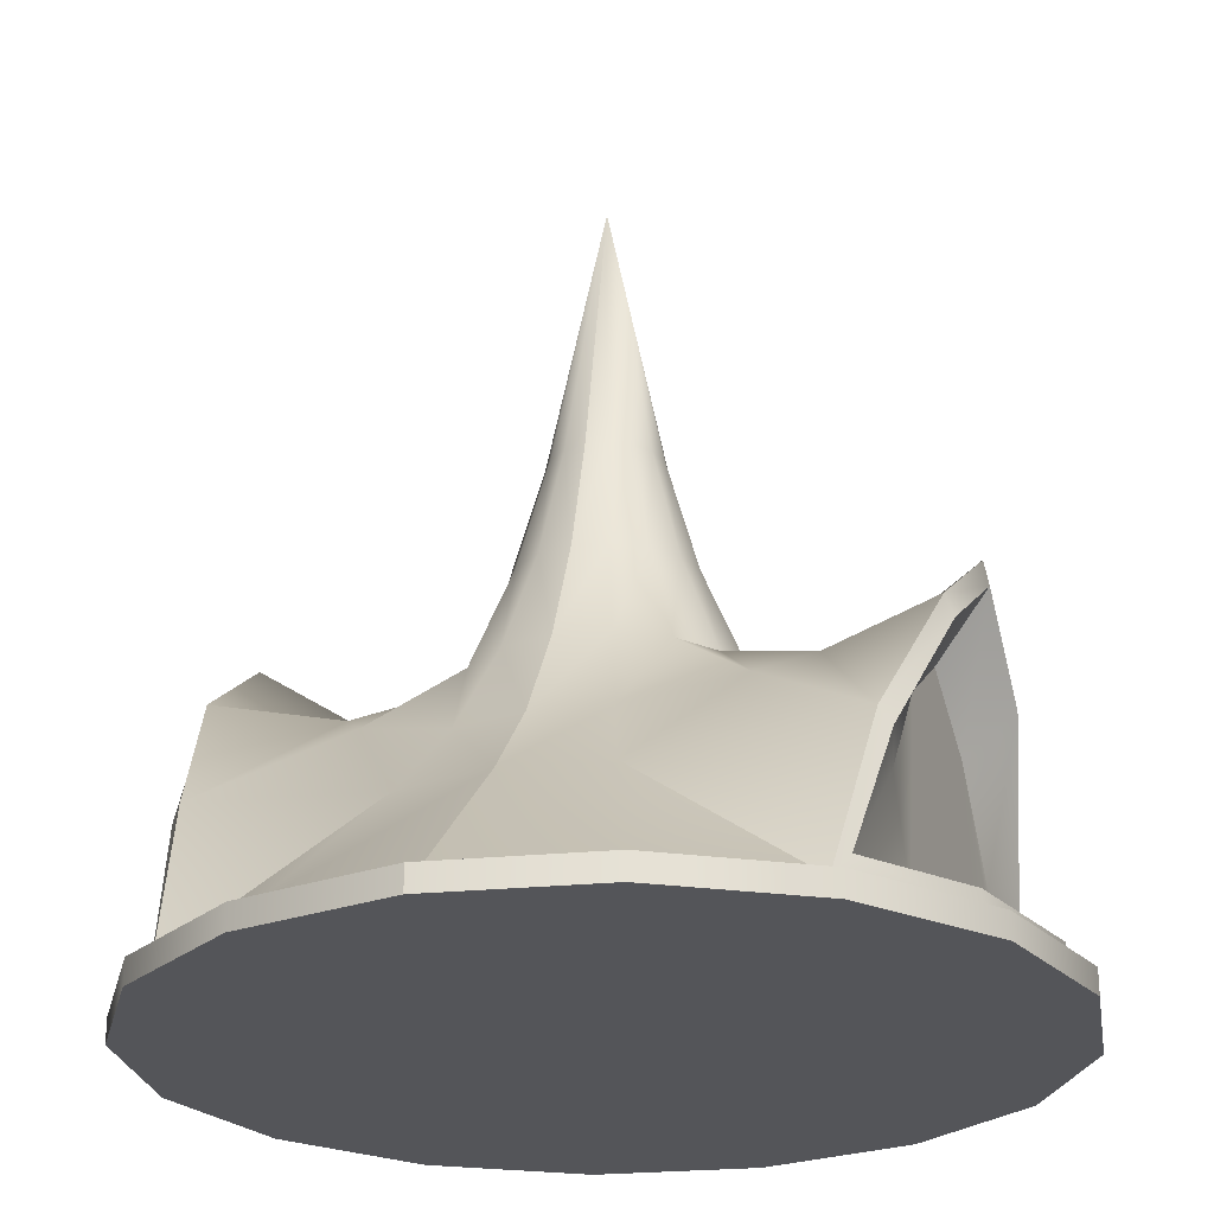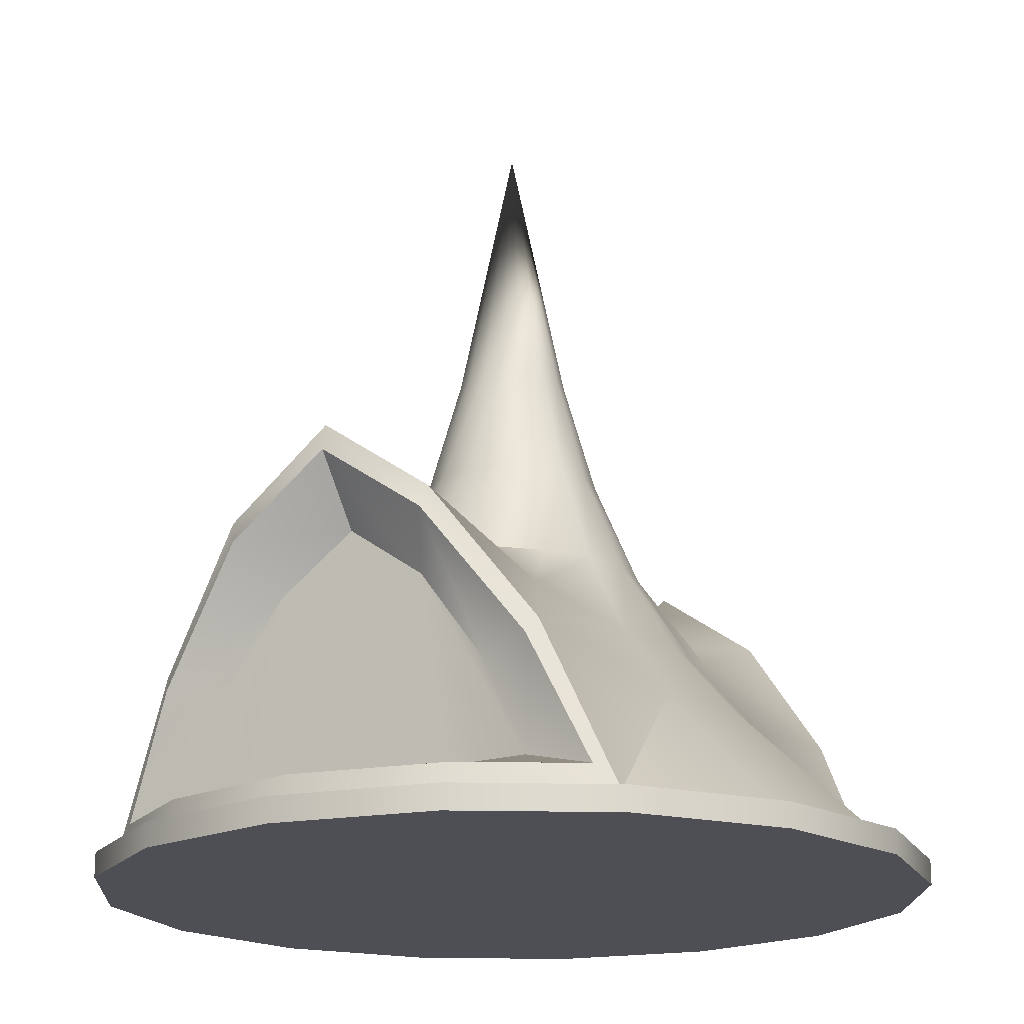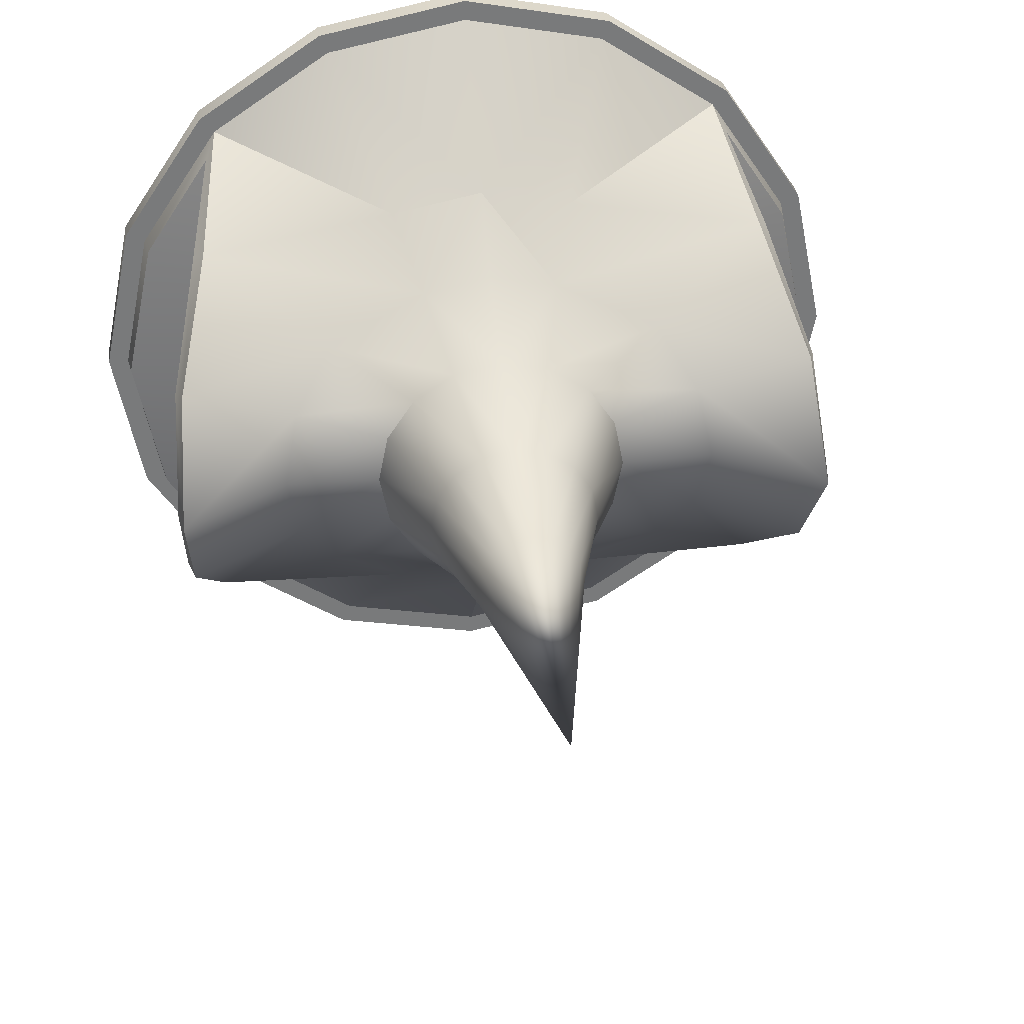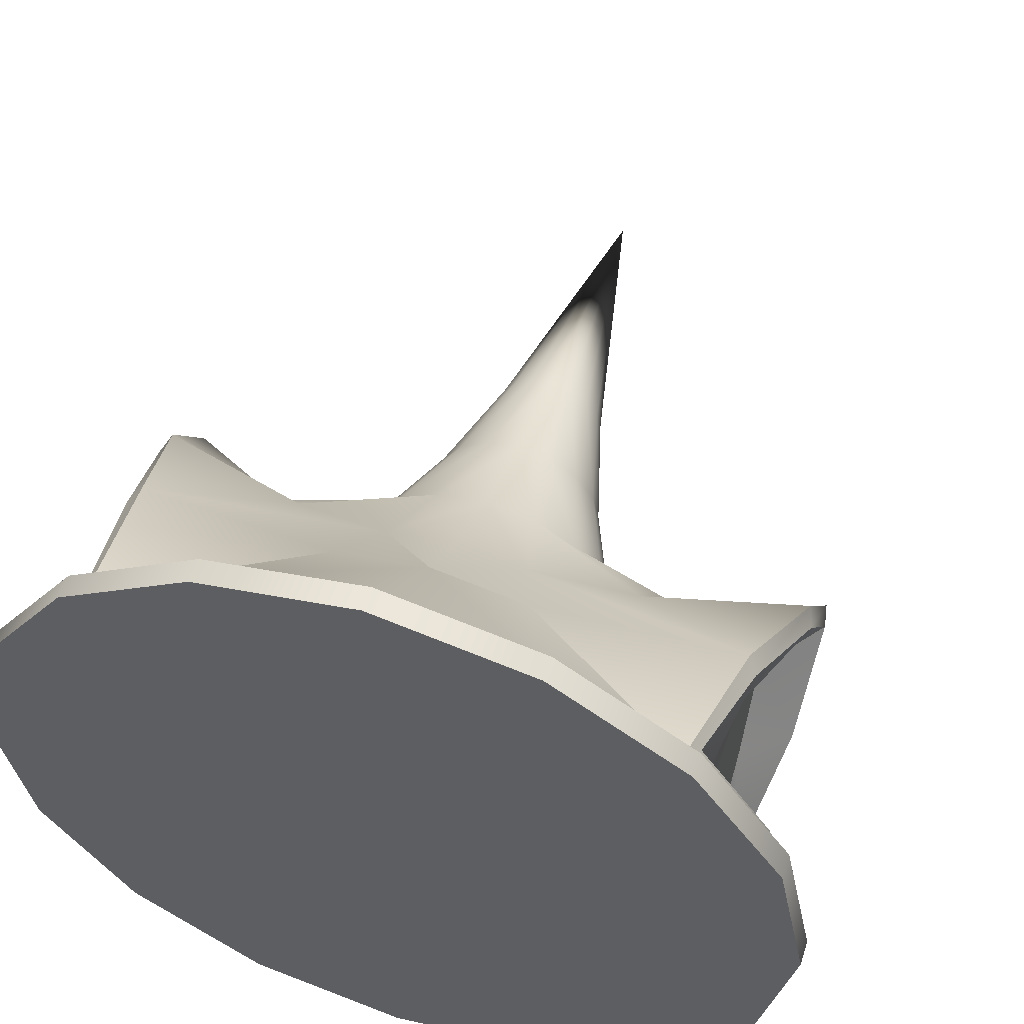
<metadata>
{"format":"obj","ext":"obj","renderer":"f3d","projection":"perspective","resolution":1024,"background":"white","views":[{"elev":-24.6,"azim":-159.4,"up":"+Y"},{"elev":-18.4,"azim":-59.0,"up":"+Y"},{"elev":32.4,"azim":172.3,"up":"+Z"},{"elev":55.5,"azim":18.0,"up":"+Z"}]}
</metadata>
<code>
g Roof_03
v 2.881 -1 -2.881
v 3.111 0.6619 -2.154
v 0.9936 0.3943 -2.399
v 0.9936 0.3943 2.399
v 3.111 0.6619 2.154
v 2.881 -1 2.881
v -2.881 -1 -2.881
v -0.9936 0.3943 -2.399
v -3.111 0.6619 -2.154
v -0.9936 0.3943 2.399
v -2.881 -1 2.881
v -3.111 0.6619 2.154
v 0.3479 3.158 -0.84
v 6.104e-07 2.086 -1.363
v 0.5215 2.086 -1.259
v 6.104e-07 3.158 -0.9092
v 0.2197 4.337 -0.5304
v 2.279e-18 2.086 -1.363
v 6.104e-07 4.337 -0.5741
v 3.425e-18 3.158 -0.9092
v -1.033e-17 7.127 8.882e-18
v -2.379e-17 7.127 -2.621e-17
v -0.2197 4.337 -0.5304
v 0 4.337 -0.5741
v -6.104e-07 4.337 -0.5741
v -6.104e-07 3.158 -0.9092
v -6.104e-07 2.086 -1.363
v -0.3479 3.158 -0.84
v -0.5215 2.086 -1.259
v 0.3479 3.158 0.84
v 0.9635 2.086 0.9635
v 0.5215 2.086 1.259
v 0.6429 3.158 0.6429
v 0.2197 4.337 0.5304
v 1.259 2.086 0.5215
v 0.4059 4.337 0.4059
v -2.379e-17 7.127 -2.621e-17
v 0.84 3.158 0.3479
v 1.363 2.086 0
v 0.5304 4.337 0.2197
v 0.9092 3.158 0
v 1.259 2.086 -0.5215
v 0.5741 4.337 0
v 0.84 3.158 -0.3479
v 0.9635 2.086 -0.9635
v 0.5304 4.337 -0.2197
v 0.6429 3.158 -0.6429
v 0.5215 2.086 -1.259
v 0.3479 3.158 -0.84
v 0.4059 4.337 -0.4059
v 0.2197 4.337 -0.5304
v 1.645 -1 -3.971
v 1.645 -1.252 -3.971
v 3.039 -1.252 -3.039
v 3.039 -1 -3.039
v 3.971 -1.252 -1.645
v 3.971 -1 -1.645
v 4.298 -1.252 0
v 4.298 -1 0
v 3.971 -1.252 1.645
v 3.971 -1 1.645
v 3.039 -1.252 3.039
v 3.039 -1 3.039
v 1.645 -1.252 3.971
v 1.645 -1 3.971
v 1.526e-06 -1 -4.298
v 1.645 -1.252 -3.971
v 1.645 -1 -3.971
v 1.526e-06 -1.252 -4.298
v 2.596e-17 -1.252 -4.298
v 2.373e-17 -1 -4.298
v -1.526e-06 -1 -4.298
v -1.526e-06 -1.252 -4.298
v -1.645 -1.252 -3.971
v -1.645 -1 -3.971
v 1.645 -1 3.971
v 1.645 -1.252 3.971
v 5.701e-18 -1.252 4.298
v -1.842e-17 -1 4.298
v -1.645 -1 3.971
v -1.645 -1.252 3.971
v 1.559 -1 3.764
v 0.9936 0.3943 2.399
v 2.881 -1 2.881
v -4.014e-17 0.3943 2.597
v -4.234e-17 -1 4.074
v -1.559 -1 3.764
v -0.9936 0.3943 2.399
v -0.7391 1.155 1.784
v -2.881 -1 2.881
v -3.111 0.6619 2.154
v -3.877e-17 0.3943 2.597
v 0.7391 1.155 1.784
v 3.111 0.6619 2.154
v -1.813 1.469 1.366
v -3.449 2.025 1.148
v 3.671e-17 1.155 1.931
v 2.73e-17 2.086 1.363
v -0.5215 2.086 1.259
v 0.5215 2.086 1.259
v -0.9635 2.086 0.9635
v 1.813 1.469 1.366
v 3.449 2.025 1.148
v 0.9635 2.086 0.9635
v -2.232 1.845 0.7391
v -3.529 2.825 -2.636e-17
v -1.259 2.086 0.5215
v 2.232 1.845 0.7391
v 3.529 2.825 0
v 1.259 2.086 0.5215
v -2.379 2.052 -1.036e-16
v -3.449 2.025 -1.148
v -1.363 2.086 -8.382e-17
v 2.379 2.052 0
v 3.449 2.025 -1.148
v 1.363 2.086 0
v -2.232 1.845 -0.7391
v -3.111 0.6619 -2.154
v -1.259 2.086 -0.5215
v 2.232 1.845 -0.7391
v 3.111 0.6619 -2.154
v 1.259 2.086 -0.5215
v -1.813 1.469 -1.366
v -0.9635 2.086 -0.9635
v -0.9936 0.3943 -2.399
v 1.813 1.469 -1.366
v 0.9635 2.086 -0.9635
v 0.9936 0.3943 -2.399
v -0.7391 1.155 -1.784
v -0.5215 2.086 -1.259
v 0.7391 1.155 -1.784
v 0.5215 2.086 -1.259
v -1.221e-06 1.155 -1.931
v -6.104e-07 2.086 -1.363
v -1.221e-06 0.3943 -2.597
v -2.889e-17 0.3943 -2.597
v 2.888e-18 1.155 -1.931
v 2.279e-18 2.086 -1.363
v 6.104e-07 2.086 -1.363
v 1.221e-06 1.155 -1.931
v 1.221e-06 0.3943 -2.597
v -1.559 -1 -3.764
v -2.881 -1 -2.881
v -1.526e-06 -1 -4.074
v -3.384e-17 -1 -4.074
v 1.526e-06 -1 -4.074
v 1.559 -1 -3.764
v 2.881 -1 -2.881
v 3.726 -0.7555 -1.542
v 3.049 -0.6016 -1.978
v 2.999 -0.75 -2.649
v 3.049 -0.6057 -1.151
v 4.041 -0.7527 0
v 3.049 -0.6036 2.32e-07
v 3.726 -0.7555 1.542
v 3.049 -0.6057 1.151
v 2.999 -0.75 2.649
v 3.049 -0.6016 1.978
v 3.216 0.5057 2.075
v 3.049 -0.6016 1.978
v 2.999 -0.75 2.649
v 3.049 0.3359 1.549
v 3.518 1.81 1.092
v 3.049 1.31 0.815
v 3.049 1.31 0.815
v 3.577 2.563 0
v 3.049 1.872 2.32e-07
v 3.049 -0.6057 1.151
v 3.049 1.872 2.32e-07
v 3.049 -0.6036 2.32e-07
v 3.049 1.31 -0.815
v 3.049 -0.6057 -1.151
v 3.049 0.3359 -1.549
v 3.049 -0.6016 -1.978
v 2.999 -0.75 -2.649
v 3.216 0.5057 -2.075
v 3.049 1.31 -0.815
v 3.518 1.81 -1.092
v 3.049 1.872 2.32e-07
v 3.577 2.563 0
v -0.3479 3.158 0.84
v -0.5215 2.086 1.259
v -0.9635 2.086 0.9635
v -0.6429 3.158 0.6429
v -0.2197 4.337 0.5304
v -1.259 2.086 0.5215
v -0.4059 4.337 0.4059
v -2.379e-17 7.127 -2.621e-17
v -0.84 3.158 0.3479
v -1.363 2.086 -8.382e-17
v -0.5304 4.337 0.2197
v -0.9092 3.158 -2.579e-17
v -1.259 2.086 -0.5215
v -0.5741 4.337 -6.812e-17
v -0.84 3.158 -0.3479
v -0.9635 2.086 -0.9635
v -0.5304 4.337 -0.2197
v -0.6429 3.158 -0.6429
v -0.5215 2.086 -1.259
v -0.3479 3.158 -0.84
v -0.4059 4.337 -0.4059
v -0.2197 4.337 -0.5304
v -1.645 -1 -3.971
v -3.039 -1.252 -3.039
v -1.645 -1.252 -3.971
v -3.039 -1 -3.039
v -3.971 -1.252 -1.645
v -3.971 -1 -1.645
v -4.298 -1.252 2.069e-17
v -4.298 -1 2.969e-17
v -3.971 -1.252 1.645
v -3.971 -1 1.645
v -3.039 -1.252 3.039
v -3.039 -1 3.039
v -1.645 -1.252 3.971
v -1.645 -1 3.971
v -3.726 -0.7555 -1.542
v -2.999 -0.75 -2.649
v -3.049 -0.6016 -1.978
v -3.049 -0.6057 -1.151
v -4.041 -0.7527 -1.481e-17
v -3.049 -0.6036 2.32e-07
v -3.726 -0.7555 1.542
v -3.049 -0.6057 1.151
v -2.999 -0.75 2.649
v -3.049 -0.6016 1.978
v -3.216 0.5057 2.075
v -2.999 -0.75 2.649
v -3.049 -0.6016 1.978
v -3.049 0.3359 1.549
v -3.518 1.81 1.092
v -3.049 1.31 0.815
v -3.049 1.31 0.815
v -3.577 2.563 4.332e-17
v -3.049 1.872 2.32e-07
v -3.049 -0.6057 1.151
v -3.049 1.872 2.32e-07
v -3.049 -0.6036 2.32e-07
v -3.049 1.31 -0.815
v -3.049 -0.6057 -1.151
v -3.049 0.3359 -1.549
v -3.049 -0.6016 -1.978
v -2.999 -0.75 -2.649
v -3.216 0.5057 -2.075
v -3.049 1.31 -0.815
v -3.518 1.81 -1.092
v -3.049 1.872 2.32e-07
v -3.577 2.563 4.332e-17
v -1.559 -1.252 3.764
v -3.039 -1.252 3.039
v -1.645 -1.252 3.971
v 5.701e-18 -1.252 4.298
v -2.881 -1.252 2.881
v -3.971 -1.252 1.645
v -3.764 -1.252 1.559
v -2.03e-17 -1.252 2.03e-17
v -4.298 -1.252 2.069e-17
v -4.074 -1.252 0
v -3.971 -1.252 -1.645
v -3.764 -1.252 -1.559
v -3.039 -1.252 -3.039
v -2.881 -1.252 -2.881
v -1.645 -1.252 -3.971
v -1.559 -1.252 -3.764
v -1.526e-06 -1.252 -4.298
v -1.526e-06 -1.252 -4.074
v 2.596e-17 -1.252 -4.298
v -7.105e-17 -1.252 1.476e-23
v 0 -1.252 7.105e-17
v 1.526e-06 -1.252 -4.074
v 1.191e-18 -1.252 -4.074
v 1.526e-06 -1.252 -4.298
v 1.559 -1.252 -3.764
v 1.645 -1.252 -3.971
v 2.881 -1.252 -2.881
v 3.039 -1.252 -3.039
v 3.764 -1.252 -1.559
v 3.971 -1.252 -1.645
v 4.074 -1.252 0
v 4.298 -1.252 0
v 3.764 -1.252 1.559
v 3.971 -1.252 1.645
v 2.881 -1.252 2.881
v 3.039 -1.252 3.039
v 1.559 -1.252 3.764
v 1.645 -1.252 3.971
v 2.072e-24 -1.252 4.074
v -1.526e-06 -1 -4.074
v -1.645 -1 -3.971
v -1.526e-06 -1 -4.298
v 2.373e-17 -1 -4.298
v -1.559 -1 -3.764
v -3.384e-17 -1 -4.074
v -3.039 -1 -3.039
v -2.881 -1 -2.881
v -3.971 -1 -1.645
v -3.764 -1 -1.559
v -4.298 -1 2.969e-17
v -4.074 -1 -5.399e-18
v -3.971 -1 1.645
v -3.764 -1 1.559
v -3.039 -1 3.039
v -2.881 -1 2.881
v -1.645 -1 3.971
v -1.559 -1 3.764
v -1.842e-17 -1 4.298
v -4.234e-17 -1 4.074
v 1.559 -1 3.764
v 1.645 -1 3.971
v 2.881 -1 2.881
v 3.039 -1 3.039
v 3.764 -1 1.559
v 3.971 -1 1.645
v 4.074 -1 0
v 4.298 -1 0
v 3.764 -1 -1.559
v 3.971 -1 -1.645
v 2.881 -1 -2.881
v 3.039 -1 -3.039
v 1.559 -1 -3.764
v 1.645 -1 -3.971
v 1.526e-06 -1 -4.074
v 1.526e-06 -1 -4.298
v -3.199e-18 3.158 0.9092
v 2.73e-17 2.086 1.363
v -0.5215 2.086 1.259
v 0.5215 2.086 1.259
v -0.3479 3.158 0.84
v 0.3479 3.158 0.84
v -8.384e-18 4.337 0.5741
v -0.2197 4.337 0.5304
v 0.2197 4.337 0.5304
v -2.379e-17 7.127 -2.621e-17
v -3.529 2.825 -2.636e-17
v -3.449 2.025 1.148
v -3.518 1.81 1.092
v -3.577 2.563 4.332e-17
v -3.216 0.5057 2.075
v -3.449 2.025 -1.148
v -3.111 0.6619 2.154
v -3.518 1.81 -1.092
v -2.999 -0.75 2.649
v -3.111 0.6619 -2.154
v -2.881 -1 2.881
v -3.216 0.5057 -2.075
v -3.726 -0.7555 1.542
v -2.881 -1 -2.881
v -3.764 -1 1.559
v -2.999 -0.75 -2.649
v -4.041 -0.7527 -1.481e-17
v -3.764 -1 -1.559
v -4.074 -1 -5.399e-18
v -3.726 -0.7555 -1.542
v 3.529 2.825 0
v 3.577 2.563 0
v 3.518 1.81 1.092
v 3.449 2.025 1.148
v 3.449 2.025 -1.148
v 3.216 0.5057 2.075
v 3.518 1.81 -1.092
v 3.111 0.6619 2.154
v 3.111 0.6619 -2.154
v 2.999 -0.75 2.649
v 3.216 0.5057 -2.075
v 2.881 -1 2.881
v 2.881 -1 -2.881
v 3.726 -0.7555 1.542
v 2.999 -0.75 -2.649
v 3.764 -1 1.559
v 3.764 -1 -1.559
v 4.041 -0.7527 0
v 3.726 -0.7555 -1.542
v 4.074 -1 0
g Roof_03_0
f 3 2 1
f 6 5 4
f 9 8 7
f 12 11 10
f 15 14 13
f 14 16 13
f 13 16 17
f 14 18 16
f 16 19 17
f 18 20 16
f 16 20 19
f 19 21 17
f 21 22 17
f 22 21 23
f 24 21 19
f 20 24 19
f 21 24 25
f 21 25 23
f 24 20 25
f 20 18 26
f 20 26 25
f 25 26 23
f 18 27 26
f 26 28 23
f 26 27 28
f 27 29 28
f 32 31 30
f 31 33 30
f 30 33 34
f 31 35 33
f 33 36 34
f 36 37 34
f 35 38 33
f 33 38 36
f 35 39 38
f 38 40 36
f 40 37 36
f 39 41 38
f 38 41 40
f 41 39 42
f 41 43 40
f 43 37 40
f 44 41 42
f 43 41 44
f 42 45 44
f 46 37 43
f 46 43 44
f 45 47 44
f 44 47 46
f 45 48 47
f 48 49 47
f 50 37 46
f 47 50 46
f 47 49 50
f 51 37 50
f 49 51 50
f 54 53 52
f 55 54 52
f 56 54 55
f 57 56 55
f 58 56 57
f 59 58 57
f 60 58 59
f 61 60 59
f 62 60 61
f 63 62 61
f 64 62 63
f 65 64 63
f 68 67 66
f 67 69 66
f 66 69 70
f 71 66 70
f 72 71 70
f 73 72 70
f 73 74 72
f 74 75 72
f 78 77 76
f 79 78 76
f 78 79 80
f 81 78 80
f 84 83 82
f 82 83 85
f 86 82 85
f 87 86 85
f 88 87 85
f 89 88 85
f 88 90 87
f 91 88 89
f 89 85 92
f 92 83 93
f 83 94 93
f 95 91 89
f 96 91 95
f 93 97 92
f 92 97 89
f 89 97 98
f 97 93 98
f 99 89 98
f 95 89 99
f 93 100 98
f 101 95 99
f 94 102 93
f 93 102 100
f 94 103 102
f 102 104 100
f 105 96 95
f 105 95 101
f 106 96 105
f 107 105 101
f 103 108 102
f 102 108 104
f 103 109 108
f 108 110 104
f 111 106 105
f 111 105 107
f 106 111 112
f 113 111 107
f 109 114 108
f 108 114 110
f 114 109 115
f 114 116 110
f 111 117 112
f 111 113 117
f 118 112 117
f 113 119 117
f 120 114 115
f 116 114 120
f 115 121 120
f 122 116 120
f 123 118 117
f 123 117 119
f 124 123 119
f 125 118 123
f 121 126 120
f 120 126 122
f 126 127 122
f 121 128 126
f 129 123 124
f 129 125 123
f 130 129 124
f 126 131 127
f 128 131 126
f 131 132 127
f 133 129 130
f 134 133 130
f 135 125 129
f 133 135 129
f 136 135 133
f 137 133 134
f 137 136 133
f 138 137 134
f 137 138 139
f 140 139 132
f 140 137 139
f 131 140 132
f 136 137 140
f 141 140 131
f 128 141 131
f 141 136 140
f 125 135 142
f 125 142 143
f 135 144 142
f 135 136 144
f 136 145 144
f 145 136 146
f 136 141 146
f 146 141 147
f 141 128 147
f 147 128 148
f 151 150 149
f 150 152 149
f 149 152 153
f 152 154 153
f 153 154 155
f 154 156 155
f 155 156 157
f 156 158 157
f 161 160 159
f 160 162 159
f 159 162 163
f 164 162 160
f 162 165 163
f 163 165 166
f 165 167 166
f 168 164 160
f 169 164 168
f 170 169 168
f 171 169 170
f 172 171 170
f 173 171 172
f 174 173 172
f 173 174 175
f 176 173 175
f 177 173 176
f 178 177 176
f 179 177 178
f 180 179 178
f 183 182 181
f 184 183 181
f 184 181 185
f 186 183 184
f 187 184 185
f 188 187 185
f 189 186 184
f 189 184 187
f 190 186 189
f 191 189 187
f 188 191 187
f 192 190 189
f 192 189 191
f 190 192 193
f 194 192 191
f 188 194 191
f 192 195 193
f 192 194 195
f 196 193 195
f 188 197 194
f 194 197 195
f 198 196 195
f 198 195 197
f 199 196 198
f 200 199 198
f 188 201 197
f 201 198 197
f 200 198 201
f 188 202 201
f 202 200 201
f 205 204 203
f 204 206 203
f 204 207 206
f 207 208 206
f 207 209 208
f 209 210 208
f 209 211 210
f 211 212 210
f 211 213 212
f 213 214 212
f 213 215 214
f 215 216 214
f 219 218 217
f 220 219 217
f 220 217 221
f 222 220 221
f 222 221 223
f 224 222 223
f 224 223 225
f 226 224 225
f 229 228 227
f 230 229 227
f 230 227 231
f 230 232 229
f 233 230 231
f 233 231 234
f 235 233 234
f 232 236 229
f 232 237 236
f 237 238 236
f 237 239 238
f 239 240 238
f 239 241 240
f 241 242 240
f 242 241 243
f 241 244 243
f 241 245 244
f 245 246 244
f 245 247 246
f 247 248 246
f 251 250 249
f 251 249 252
f 250 253 249
f 250 254 253
f 254 255 253
f 256 253 255
f 254 257 255
f 257 258 255
f 256 255 258
f 257 259 258
f 259 260 258
f 256 258 260
f 259 261 260
f 261 262 260
f 256 260 262
f 261 263 262
f 263 264 262
f 256 262 264
f 263 265 264
f 265 266 264
f 256 264 266
f 265 267 266
f 256 268 253
f 269 256 266
f 256 269 270
f 268 249 253
f 266 271 269
f 267 271 266
f 271 270 269
f 271 267 270
f 267 272 270
f 270 272 273
f 273 256 270
f 272 274 273
f 273 274 275
f 275 256 273
f 274 276 275
f 275 276 277
f 277 256 275
f 276 278 277
f 277 278 279
f 279 256 277
f 278 280 279
f 279 280 281
f 281 256 279
f 280 282 281
f 283 256 281
f 281 282 283
f 282 284 283
f 268 256 283
f 283 284 285
f 285 268 283
f 284 286 285
f 285 286 252
f 287 268 285
f 287 285 252
f 268 287 249
f 249 287 252
f 290 289 288
f 290 288 291
f 289 292 288
f 288 293 291
f 289 294 292
f 294 295 292
f 294 296 295
f 296 297 295
f 296 298 297
f 298 299 297
f 298 300 299
f 300 301 299
f 300 302 301
f 302 303 301
f 302 304 303
f 304 305 303
f 304 306 305
f 306 307 305
f 307 306 308
f 306 309 308
f 308 309 310
f 309 311 310
f 310 311 312
f 311 313 312
f 312 313 314
f 313 315 314
f 314 315 316
f 315 317 316
f 316 317 318
f 317 319 318
f 318 319 320
f 319 321 320
f 320 321 322
f 321 323 322
f 322 323 291
f 293 322 291
f 326 325 324
f 325 327 324
f 328 326 324
f 327 329 324
f 328 324 330
f 324 329 330
f 331 328 330
f 329 332 330
f 333 331 330
f 332 333 330
f 336 335 334
f 337 336 334
f 336 338 335
f 337 334 339
f 338 340 335
f 341 337 339
f 338 342 340
f 341 339 343
f 342 344 340
f 345 341 343
f 342 346 344
f 345 343 347
f 346 348 344
f 349 345 347
f 346 350 348
f 349 347 351
f 350 352 348
f 353 349 351
f 353 351 352
f 350 353 352
f 356 355 354
f 357 356 354
f 354 355 358
f 359 356 357
f 355 360 358
f 361 359 357
f 358 360 362
f 363 359 361
f 360 364 362
f 365 363 361
f 362 364 366
f 367 363 365
f 364 368 366
f 369 367 365
f 366 368 370
f 371 367 369
f 368 372 370
f 373 371 369
f 370 372 373
f 372 371 373

</code>
